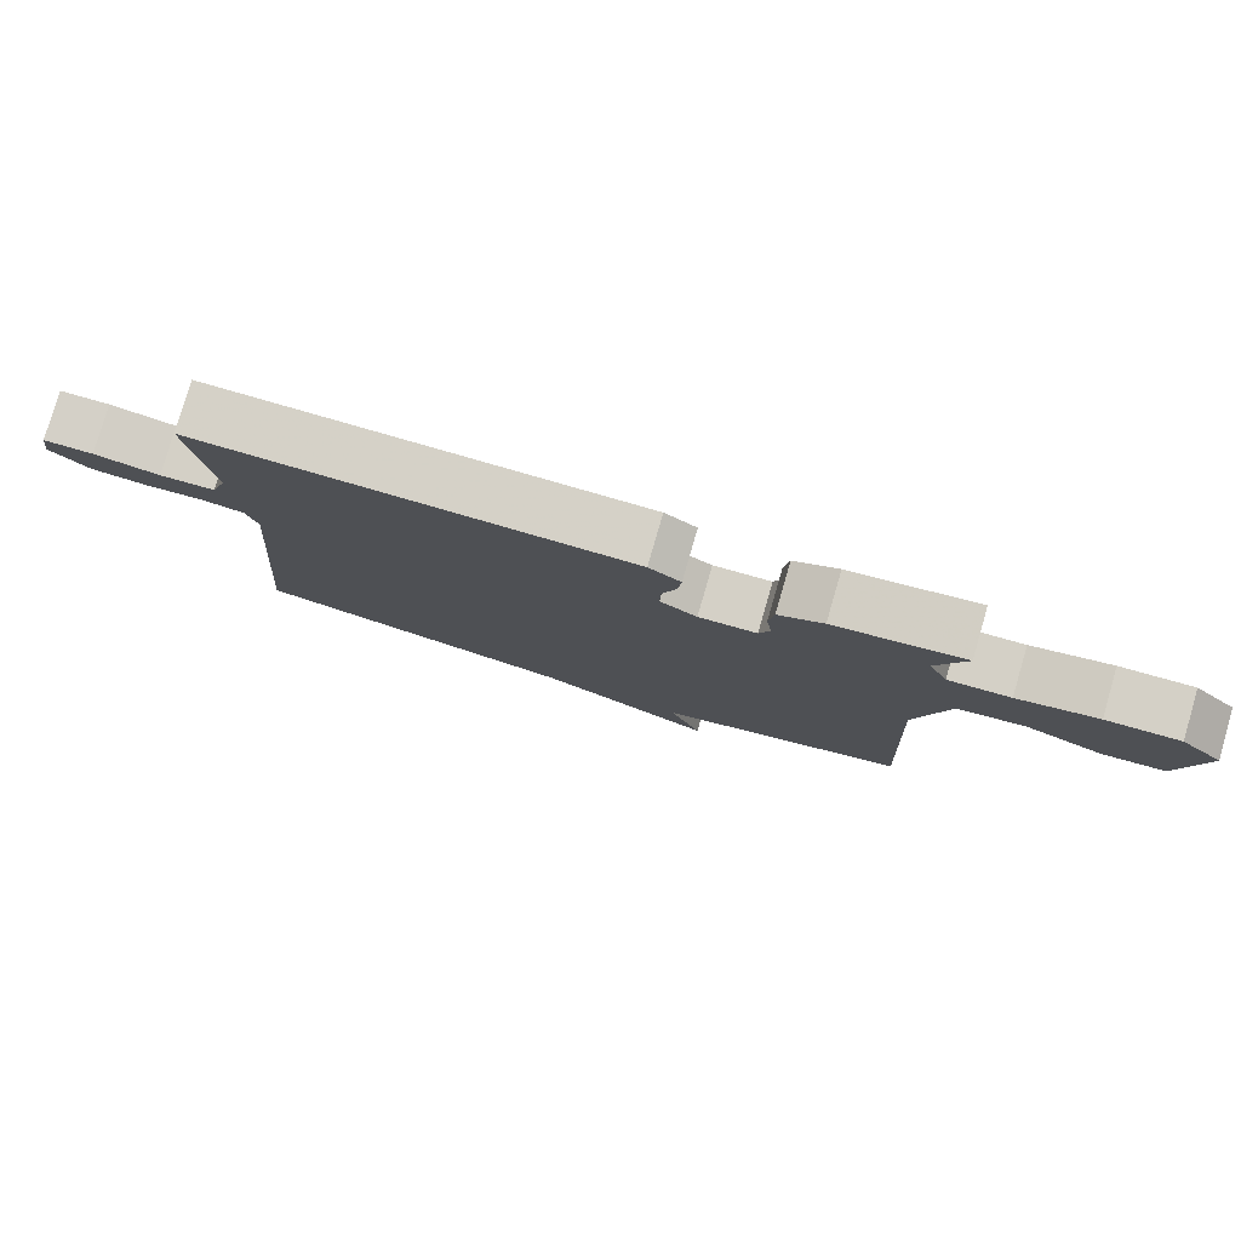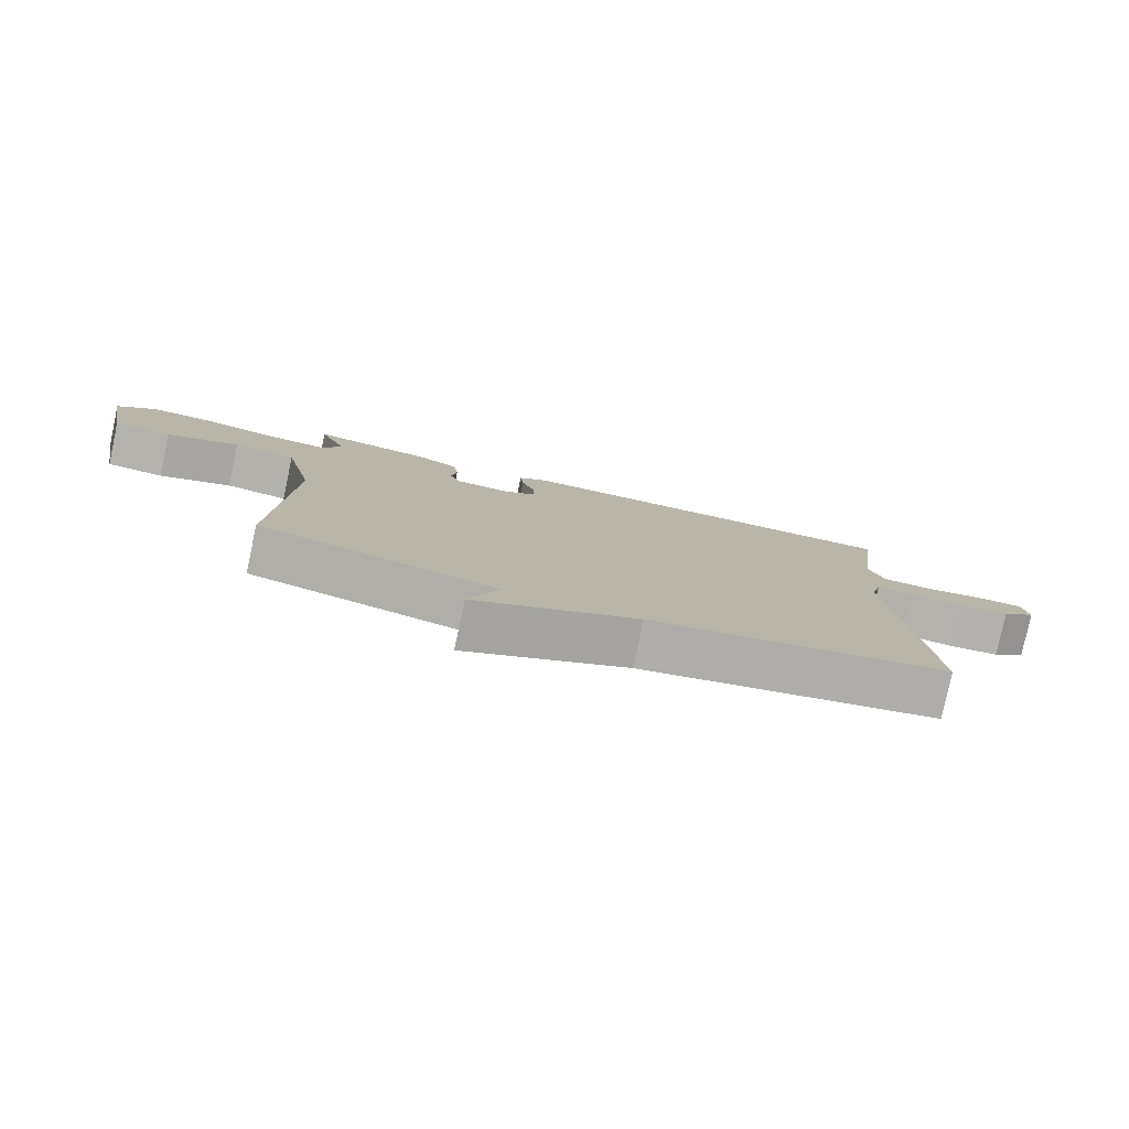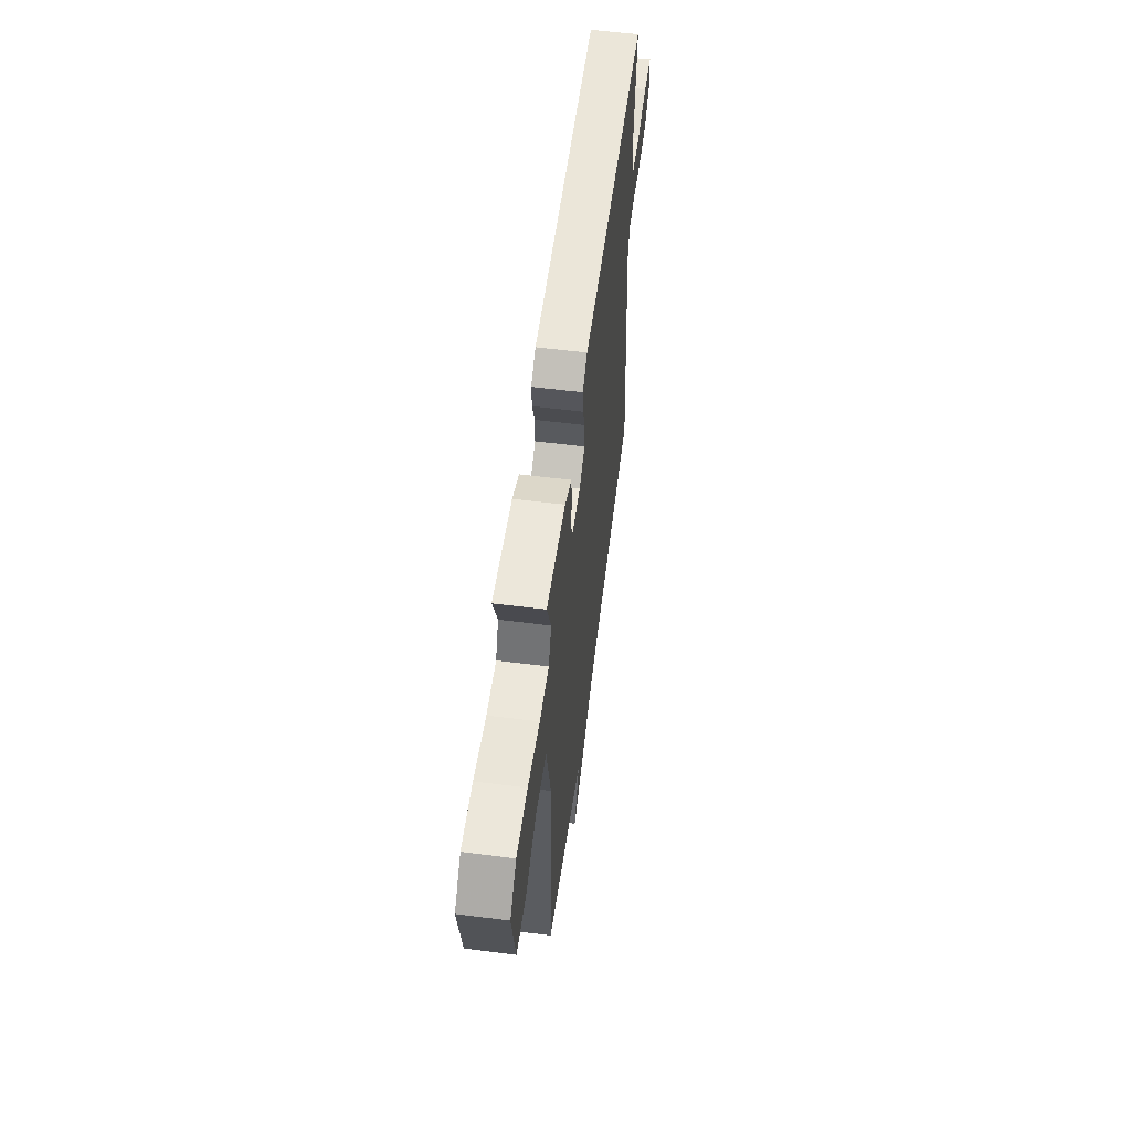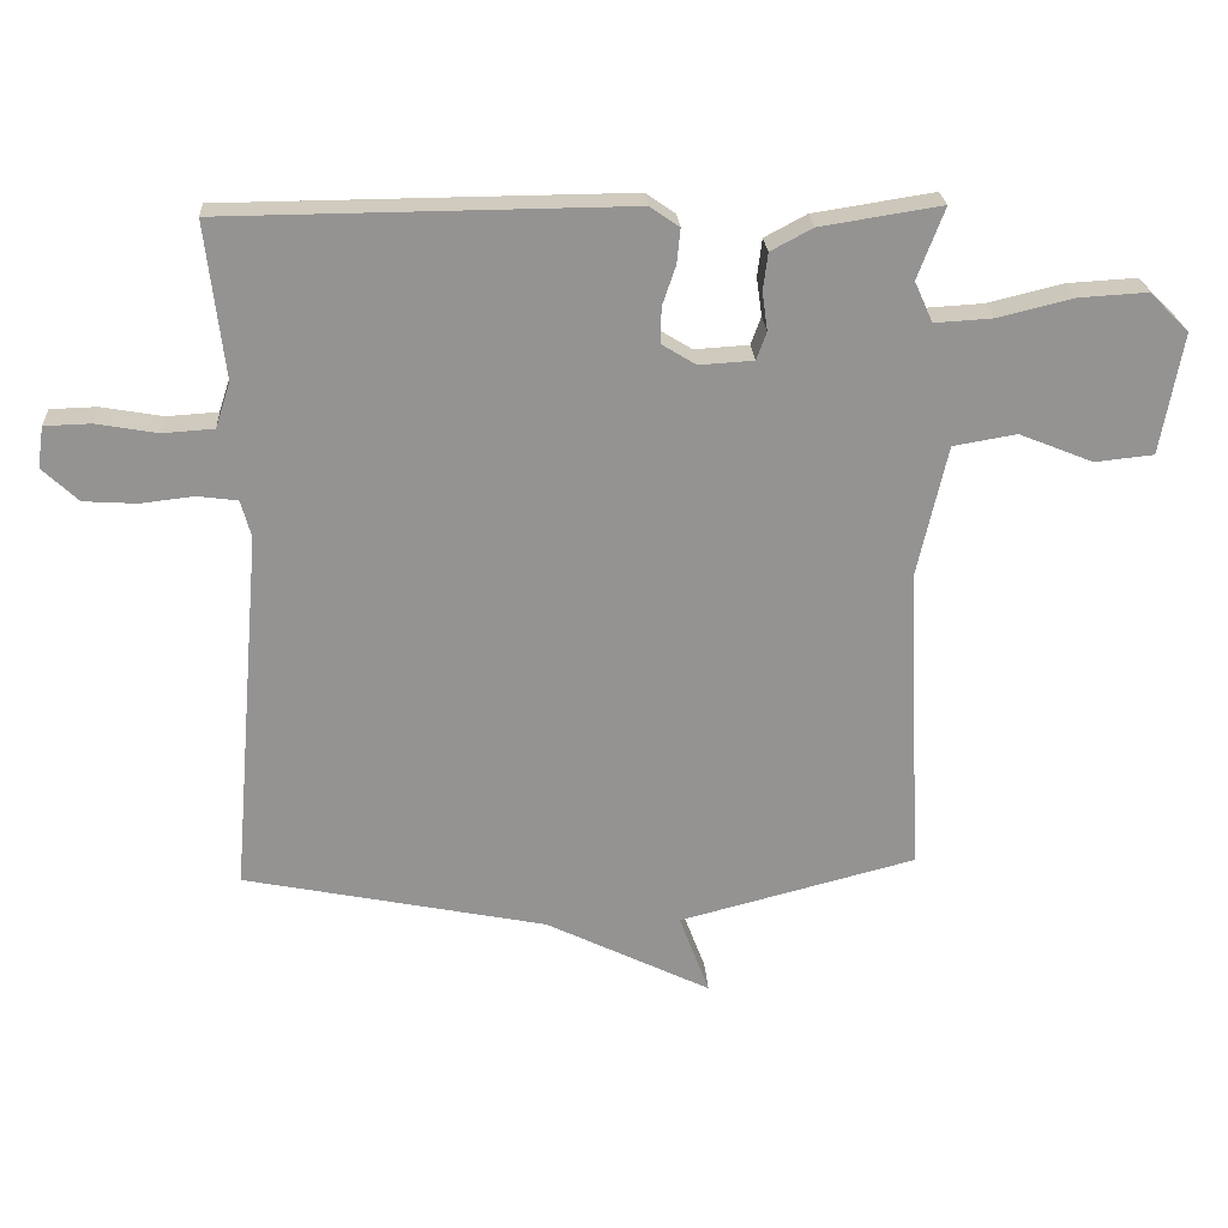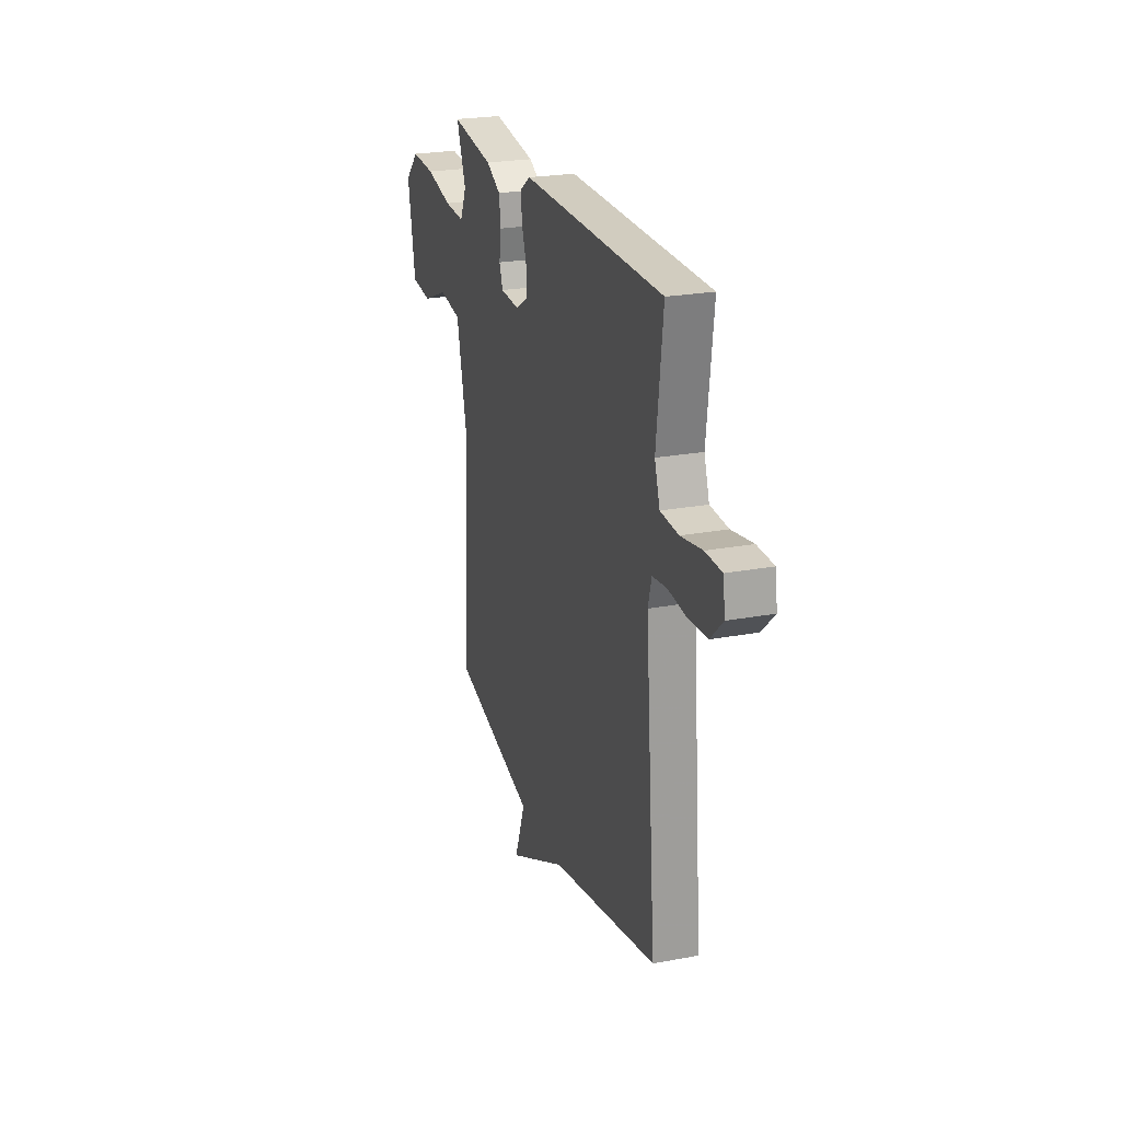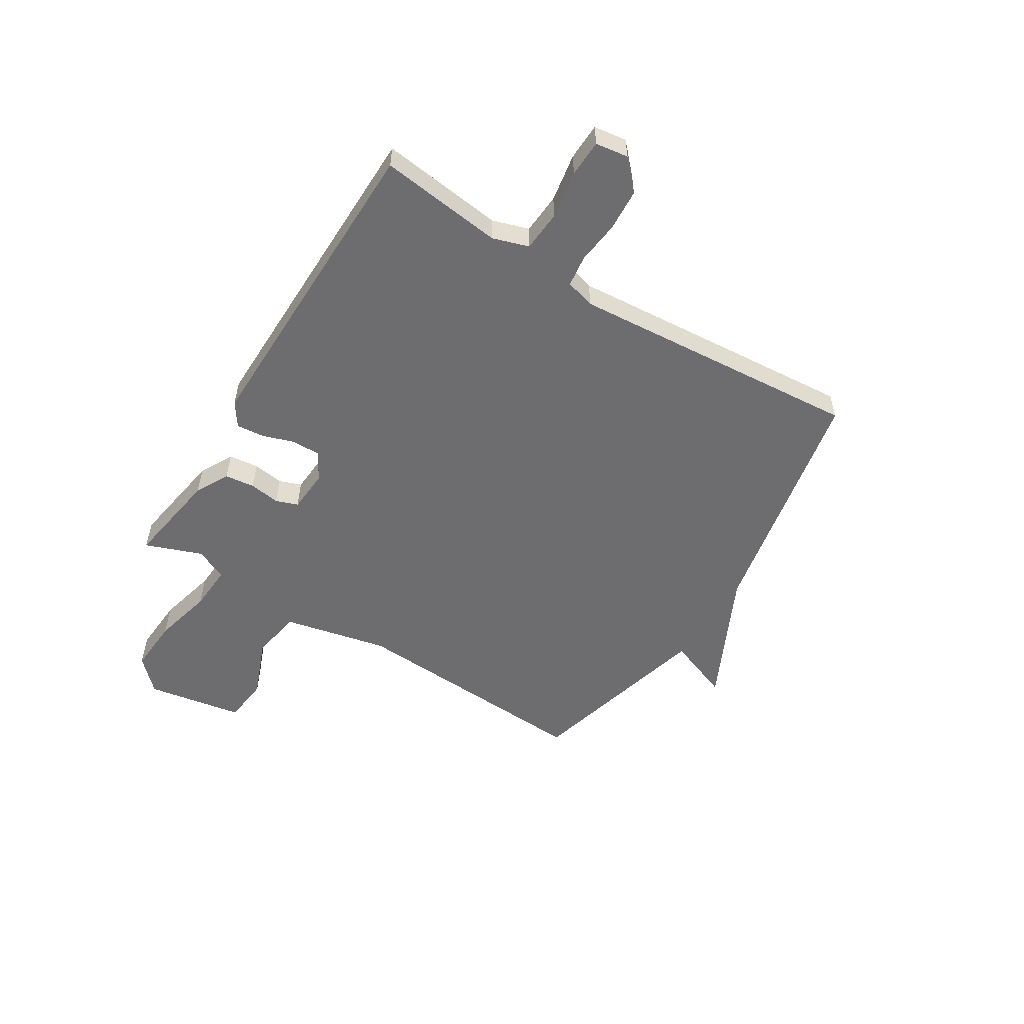
<metadata>
{"format":"obj","ext":"obj","renderer":"f3d","projection":"perspective","resolution":1024,"background":"white","views":[{"elev":79.7,"azim":-163.8,"up":"+Z"},{"elev":-79.7,"azim":-12.1,"up":"+Z"},{"elev":57.6,"azim":-82.5,"up":"+Z"},{"elev":23.5,"azim":176.5,"up":"+Z"},{"elev":23.7,"azim":72.5,"up":"+Z"},{"elev":-54.1,"azim":57.9,"up":"+Y"}]}
</metadata>
<code>
v 0.5 0.07 -0.5
v 0.051 0.07 -0.591
v -0.194 0.07 -0.711
v -0.149 0.07 -0.591
v -0.5 0.07 -0.5
v -0.478 0.07 -0.039
v -0.522 0.07 0.155
v -0.616 0.07 0.171
v -0.725 0.07 0.127
v -0.812 0.07 0.136
v -0.844 0.07 0.315
v -0.786 0.07 0.373
v -0.684 0.07 0.367
v -0.573 0.07 0.34
v -0.487 0.07 0.335
v -0.46 0.07 0.395
v -0.5 0.07 0.5
v -0.321 0.07 0.472
v -0.259 0.07 0.439
v -0.252 0.07 0.384
v -0.26 0.07 0.327
v -0.245 0.07 0.286
v -0.165 0.07 0.281
v -0.114 0.07 0.312
v -0.115 0.07 0.365
v -0.135 0.07 0.424
v -0.14 0.07 0.475
v -0.096 0.07 0.505
v 0.5 0.07 0.5
v 0.473 0.07 0.27
v 0.495 0.07 0.203
v 0.571 0.07 0.198
v 0.661 0.07 0.214
v 0.73 0.07 0.212
v 0.739 0.07 0.151
v 0.686 0.07 0.101
v 0.608 0.07 0.096
v 0.528 0.07 0.105
v 0.469 0.07 0.097
v 0.454 0.07 0.042
v 0.5 0 -0.5
v 0.051 0 -0.591
v -0.194 0 -0.711
v -0.149 0 -0.591
v -0.5 0 -0.5
v -0.478 0 -0.039
v -0.522 0 0.155
v -0.616 0 0.171
v -0.725 0 0.127
v -0.812 0 0.136
v -0.844 0 0.315
v -0.786 0 0.373
v -0.684 0 0.367
v -0.573 0 0.34
v -0.487 0 0.335
v -0.46 0 0.395
v -0.5 0 0.5
v -0.321 0 0.472
v -0.259 0 0.439
v -0.252 0 0.384
v -0.26 0 0.327
v -0.245 0 0.286
v -0.165 0 0.281
v -0.114 0 0.312
v -0.115 0 0.365
v -0.135 0 0.424
v -0.14 0 0.475
v -0.096 0 0.505
v 0.5 0 0.5
v 0.473 0 0.27
v 0.495 0 0.203
v 0.571 0 0.198
v 0.661 0 0.214
v 0.73 0 0.212
v 0.739 0 0.151
v 0.686 0 0.101
v 0.608 0 0.096
v 0.528 0 0.105
v 0.469 0 0.097
v 0.454 0 0.042
f 36 37 38
f 35 36 38
f 34 35 38
f 33 34 38
f 32 33 38
f 31 32 38 39
f 30 31 39 40
f 28 29 30
f 27 28 30
f 26 27 30
f 25 26 30
f 24 25 30 40
f 19 20 21
f 18 19 21
f 17 18 21
f 16 17 21
f 15 16 21 22
f 14 15 22
f 12 13 14
f 11 12 14
f 10 11 14
f 9 10 14
f 8 9 14
f 7 8 14 22
f 6 7 22 23
f 40 1 2
f 24 40 2
f 23 24 2
f 6 23 2
f 5 6 2
f 4 5 2
f 2 3 4
f 78 77 76
f 78 76 75
f 78 75 74
f 78 74 73
f 78 73 72
f 79 78 72 71
f 80 79 71 70
f 70 69 68
f 70 68 67
f 70 67 66
f 70 66 65
f 80 70 65 64
f 61 60 59
f 61 59 58
f 61 58 57
f 61 57 56
f 62 61 56 55
f 62 55 54
f 54 53 52
f 54 52 51
f 54 51 50
f 54 50 49
f 54 49 48
f 62 54 48 47
f 63 62 47 46
f 42 41 80
f 42 80 64
f 42 64 63
f 42 63 46
f 42 46 45
f 42 45 44
f 44 43 42
f 1 41 42 2
f 2 42 43 3
f 3 43 44 4
f 4 44 45 5
f 5 45 46 6
f 6 46 47 7
f 7 47 48 8
f 8 48 49 9
f 9 49 50 10
f 10 50 51 11
f 11 51 52 12
f 12 52 53 13
f 13 53 54 14
f 14 54 55 15
f 15 55 56 16
f 16 56 57 17
f 17 57 58 18
f 18 58 59 19
f 19 59 60 20
f 20 60 61 21
f 21 61 62 22
f 22 62 63 23
f 23 63 64 24
f 24 64 65 25
f 25 65 66 26
f 26 66 67 27
f 27 67 68 28
f 28 68 69 29
f 29 69 70 30
f 30 70 71 31
f 31 71 72 32
f 32 72 73 33
f 33 73 74 34
f 34 74 75 35
f 35 75 76 36
f 36 76 77 37
f 37 77 78 38
f 38 78 79 39
f 39 79 80 40
f 40 80 41 1

</code>
